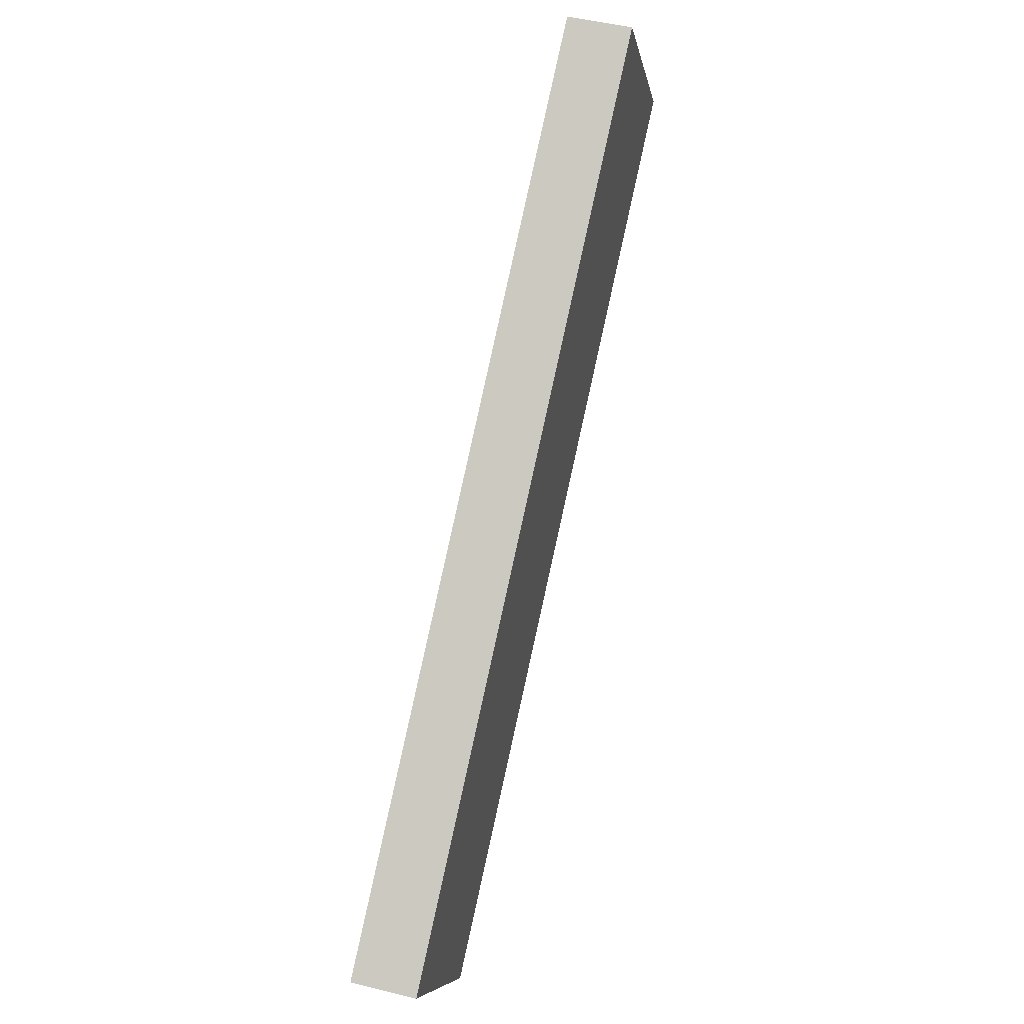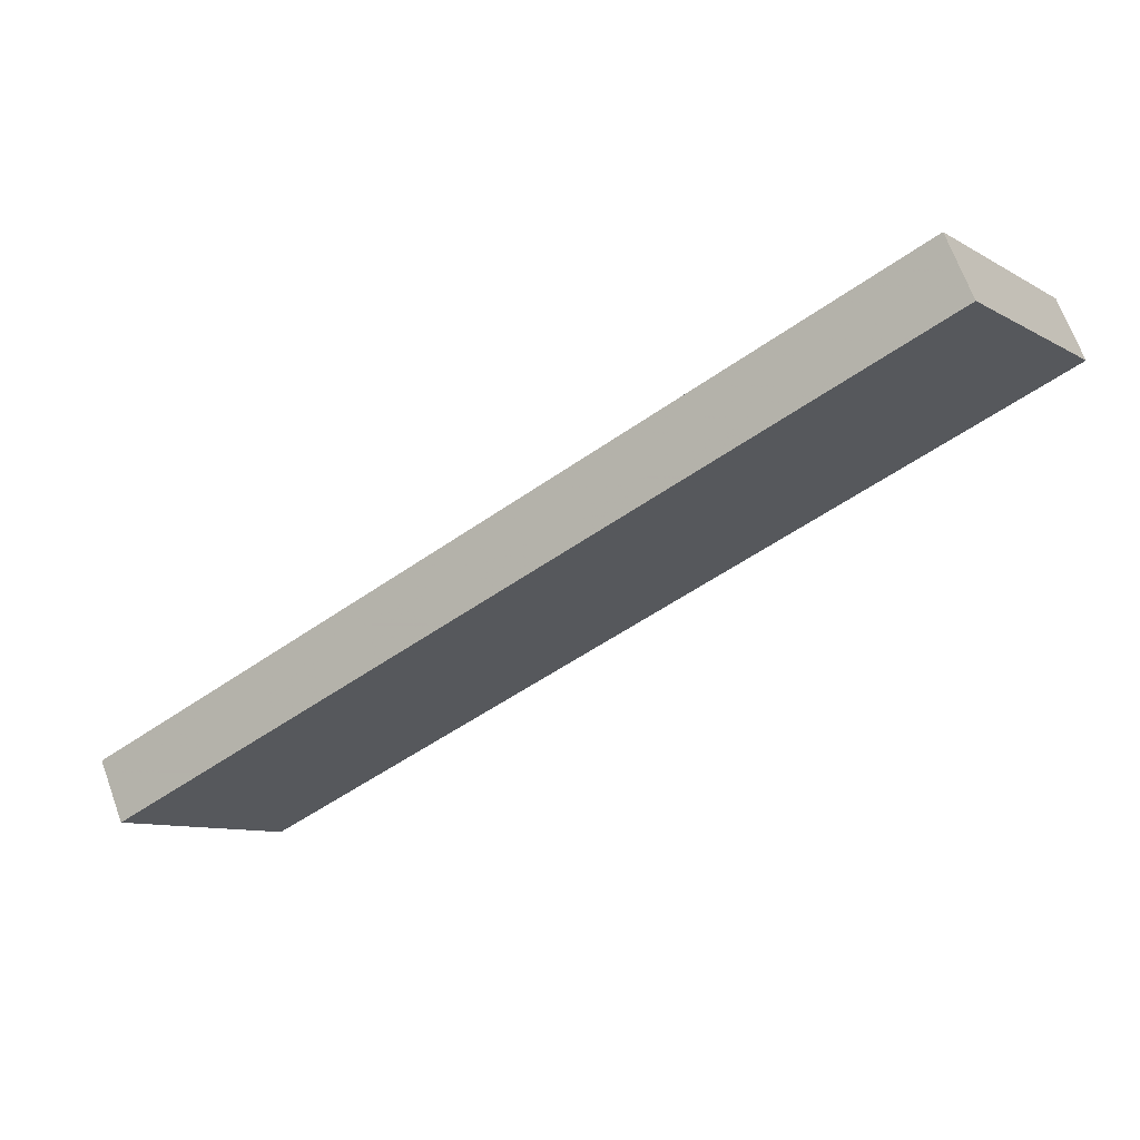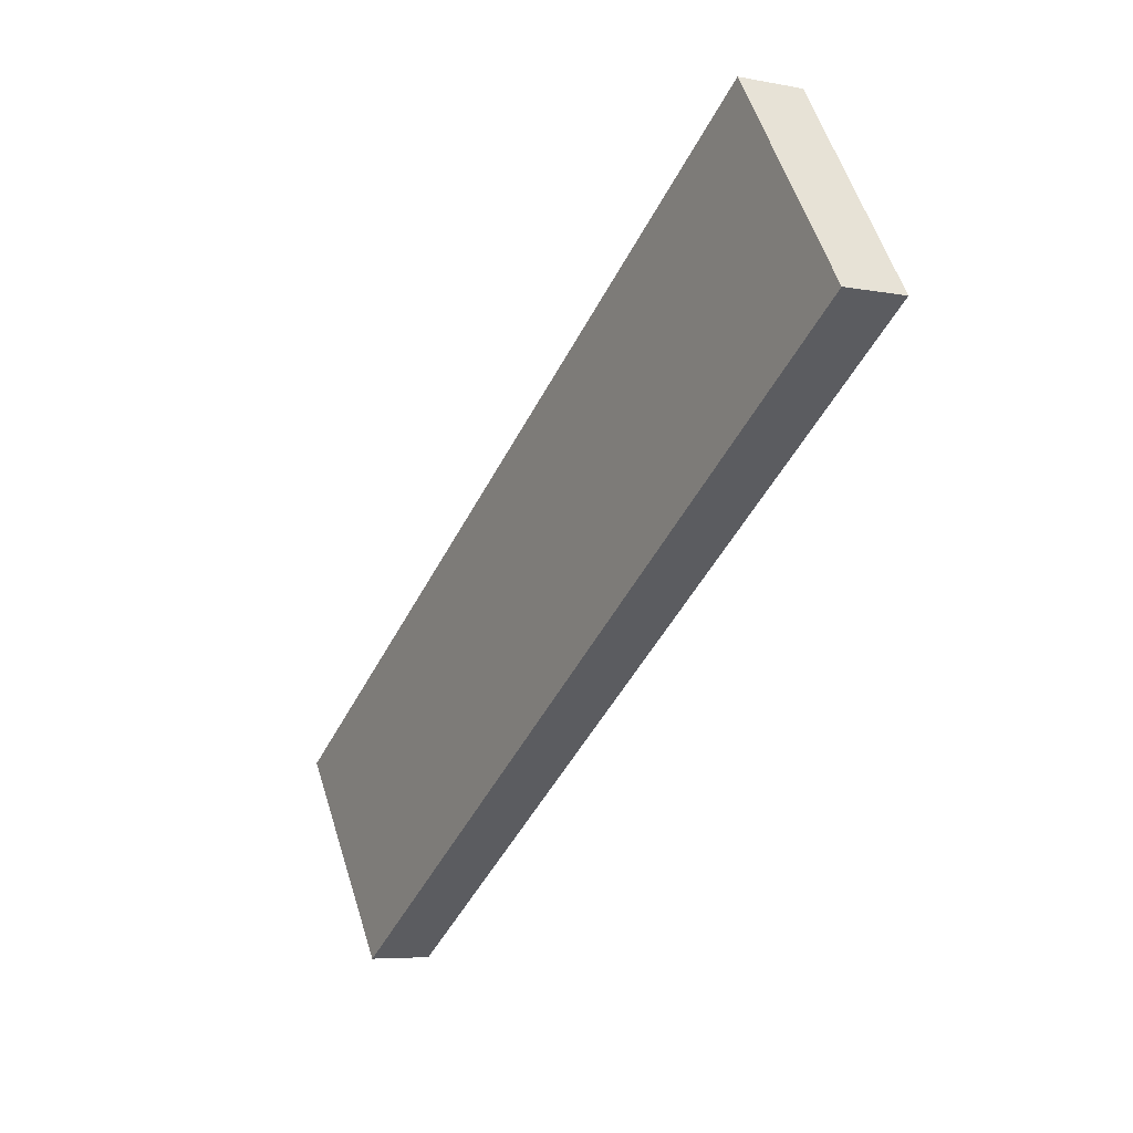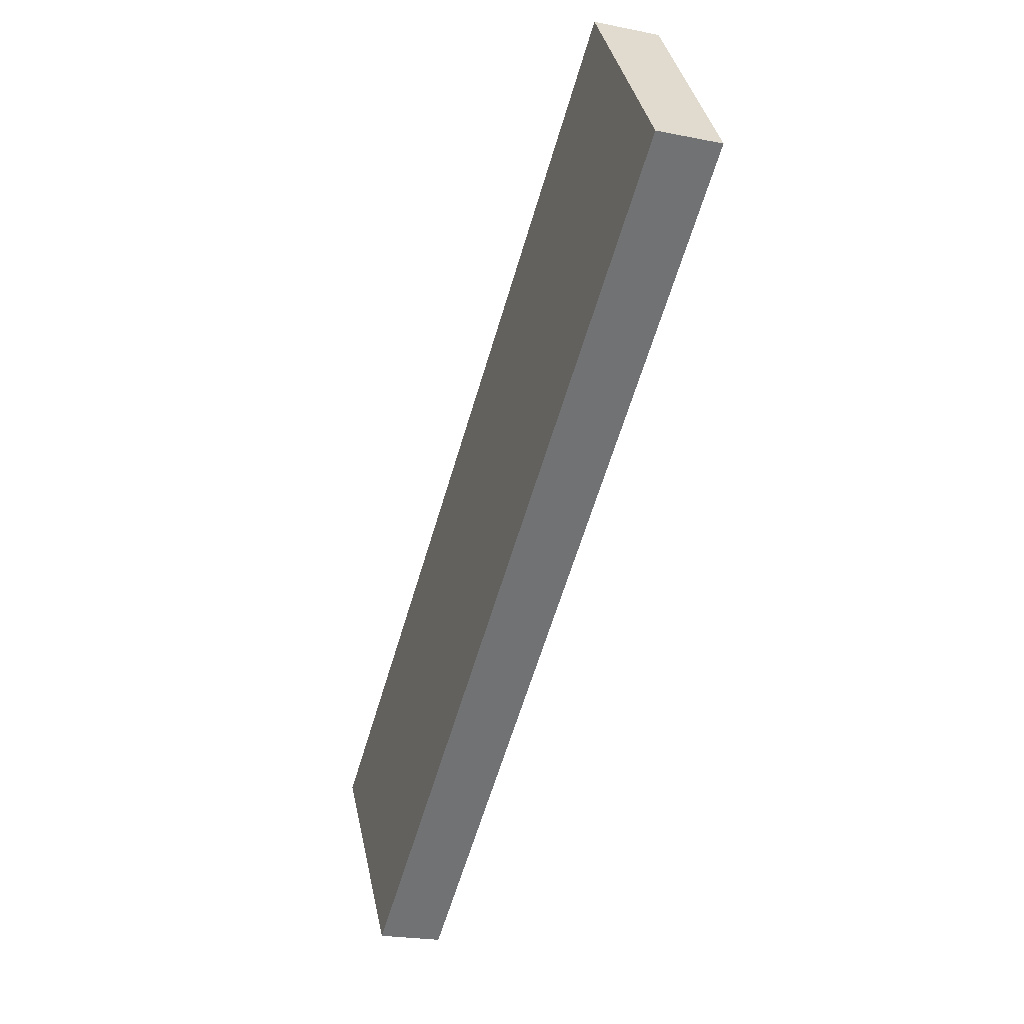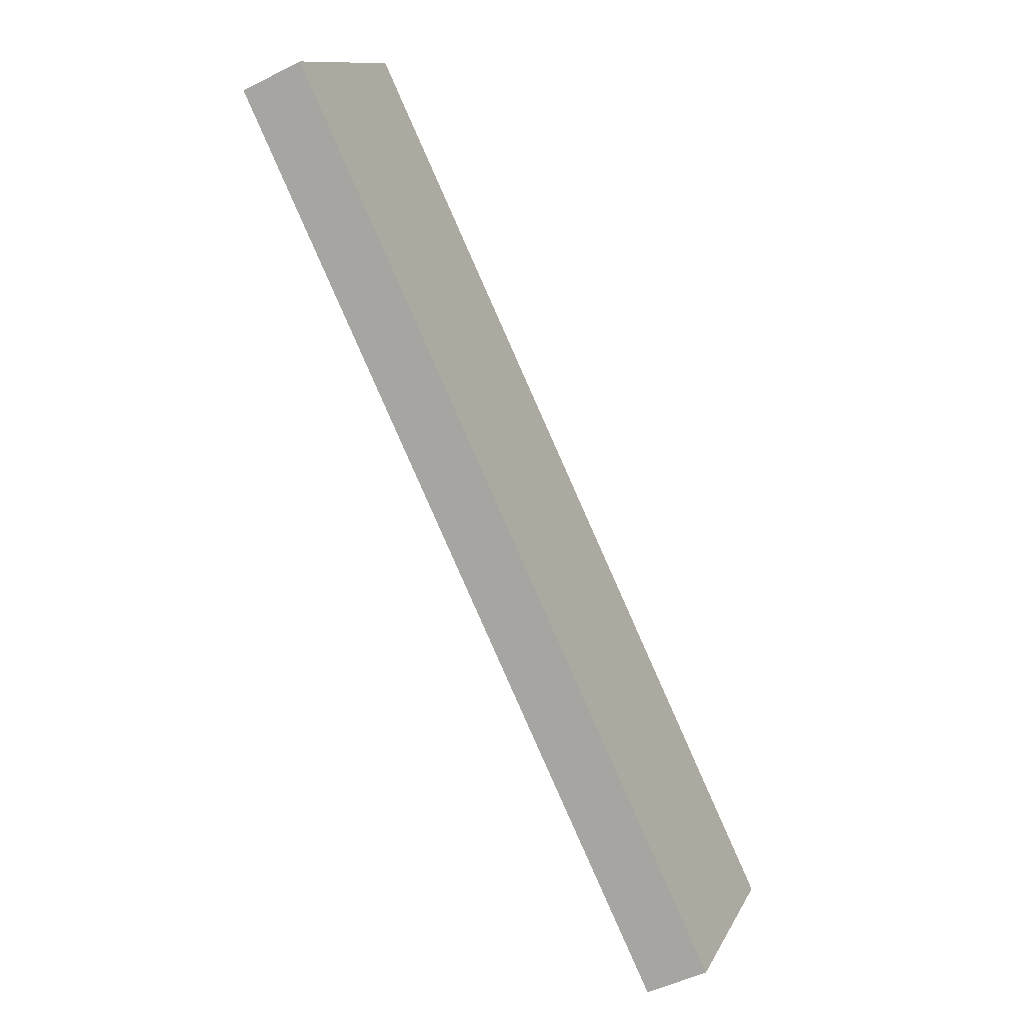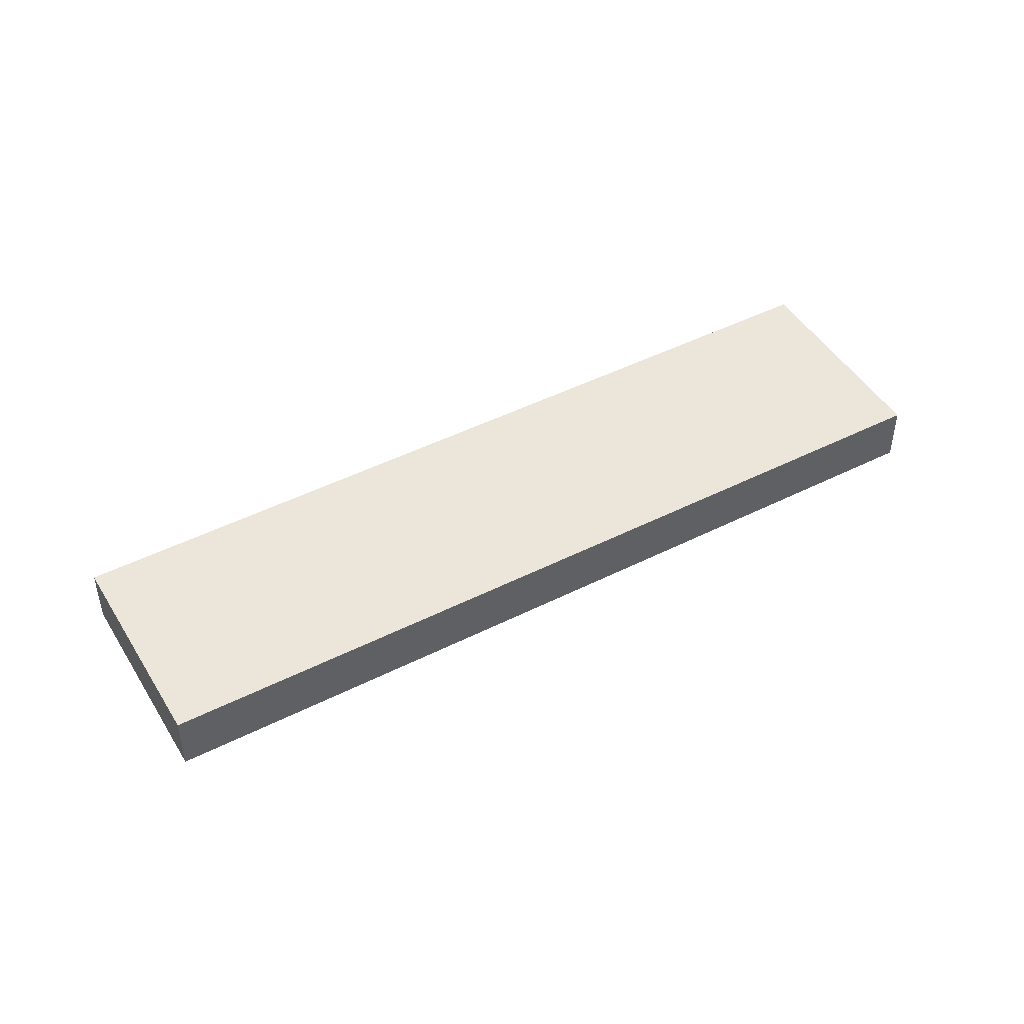
<metadata>
{"format":"obj","ext":"obj","renderer":"f3d","projection":"perspective","resolution":1024,"background":"white","views":[{"elev":49.5,"azim":-74.8,"up":"+Y"},{"elev":68.4,"azim":-20.0,"up":"+Y"},{"elev":-5.9,"azim":59.3,"up":"+Y"},{"elev":-22.3,"azim":70.6,"up":"+Y"},{"elev":-48.6,"azim":119.5,"up":"+Y"},{"elev":46.7,"azim":-175.5,"up":"+Z"}]}
</metadata>
<code>
v -416.7 -1931 -0.382
v -421.4 -1934 -0.379
v -422.2 -1933 -0.3878
v -417.5 -1930 -0.3908
v -421.4 -1934 -0.379
v -416.7 -1931 -0.382
v -416.7 -1931 -5.551e-17
v -421.4 -1934 5.551e-17
v -422.2 -1933 -0.3878
v -421.4 -1934 -0.379
v -421.4 -1934 5.551e-17
v -422.2 -1933 0
v -417.5 -1930 -0.3908
v -422.2 -1933 -0.3878
v -422.2 -1933 0
v -417.5 -1930 0
v -416.7 -1931 -0.382
v -417.5 -1930 -0.3908
v -417.5 -1930 0
v -416.7 -1931 -5.551e-17
v -416.7 -1931 0
v -421.4 -1934 0
v -422.2 -1933 0
v -417.5 -1930 0
f 2 3 4 1
f 6 7 8 5
f 10 11 12 9
f 14 15 16 13
f 18 19 20 17
f 22 23 24 21

</code>
